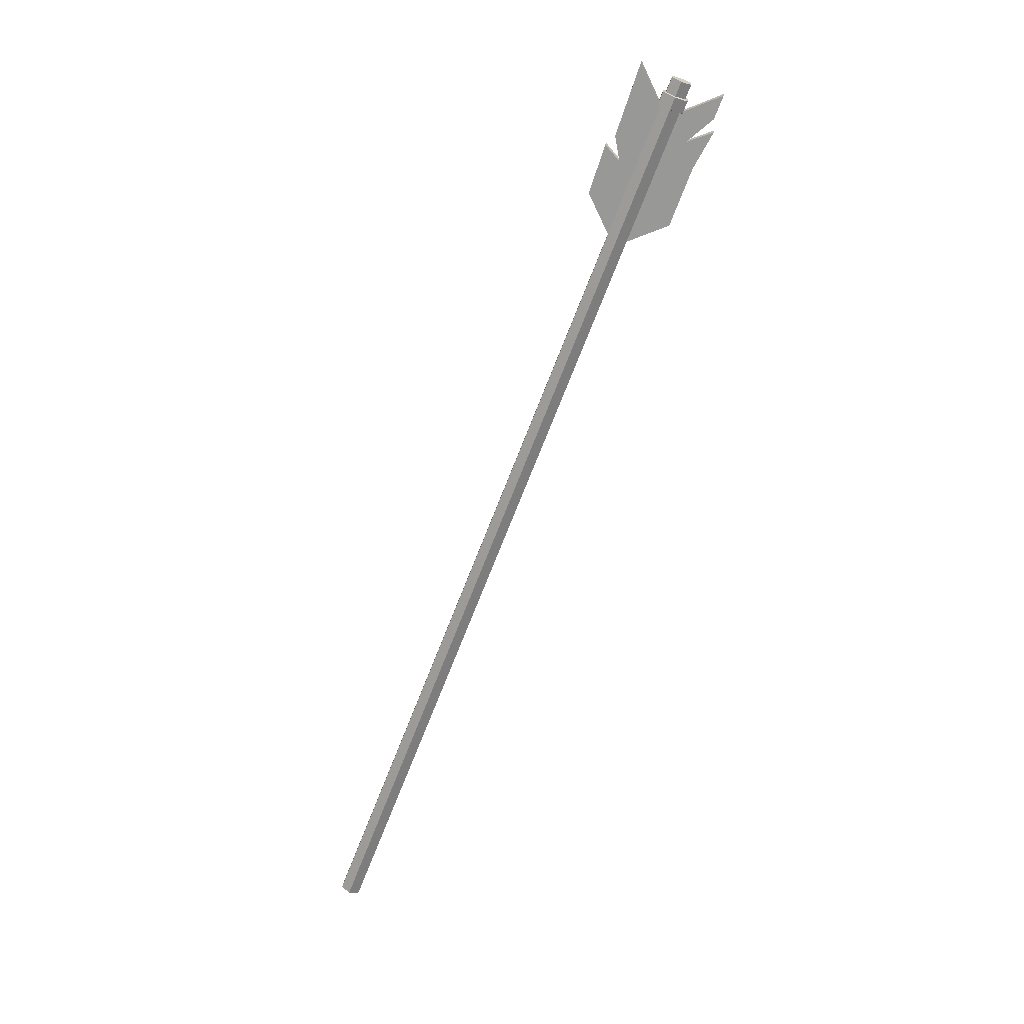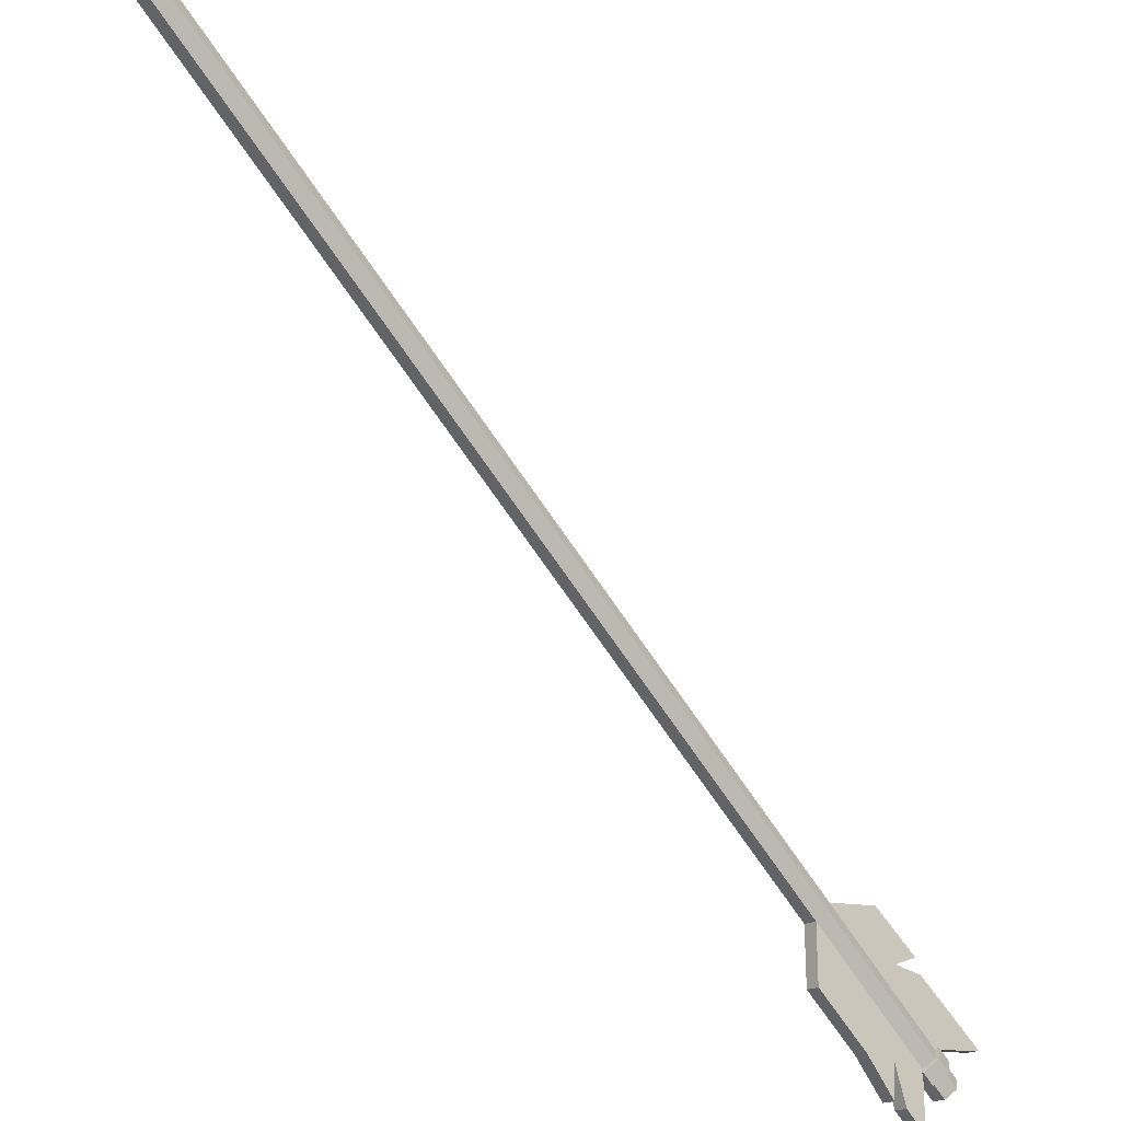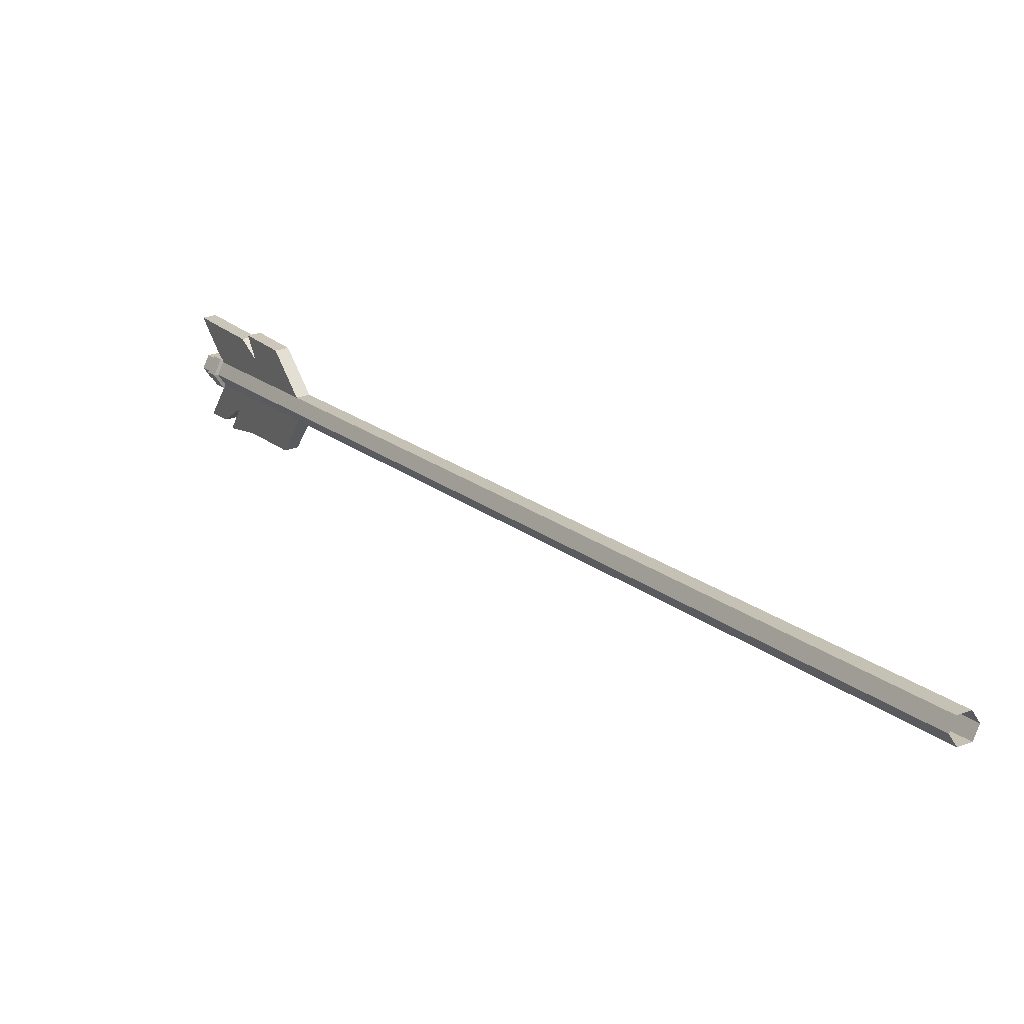
<metadata>
{"format":"obj","ext":"obj","renderer":"f3d","projection":"perspective","resolution":1024,"background":"white","views":[{"elev":-4.9,"azim":112.2,"up":"+Y"},{"elev":-35.5,"azim":22.6,"up":"+Z"},{"elev":52.6,"azim":-54.8,"up":"+Z"}]}
</metadata>
<code>
v 45.58 86.16 -54.01
v 44.67 86.6 -53.76
v 43.85 86.49 -54.39
v 43.94 85.94 -55.27
v 44.85 85.5 -55.52
v 45.67 85.61 -54.89
v 44.76 86.05 -54.64
v 41.56 73.75 -46.63
v 40.65 74.2 -46.38
v 39.82 74.09 -47.01
v 39.91 73.53 -47.89
v 40.82 73.09 -48.14
v 41.65 73.2 -47.51
v 44.97 83.45 -53.6
v 44.88 84 -52.72
v 43.97 84.44 -52.47
v 43.15 84.33 -53.11
v 43.23 83.78 -53.99
v 44.15 83.34 -54.24
v 46.85 87.43 -51.61
v 45.94 87.87 -51.36
v 42.62 77.62 -45.26
v 43.53 77.18 -45.51
v 42.78 85.02 -57.88
v 43.69 84.57 -58.13
v 40.36 74.33 -52.03
v 39.45 74.77 -51.78
v 45.22 85.04 -53.34
v 44.31 85.49 -53.09
v 43.48 85.38 -53.73
v 43.57 84.83 -54.61
v 44.49 84.38 -54.86
v 45.31 84.49 -54.22
v 43.9 79.65 -48.56
v 42.99 80.09 -48.31
v 42 78.38 -48.87
v 41.18 78.27 -49.5
v 41.27 77.72 -50.38
v 40.94 79.34 -54.46
v 41.86 78.9 -54.71
v 42.18 77.27 -50.63
v 43 77.38 -50
v 42.92 77.94 -49.12
v 44.91 81.7 -48.51
v 44 82.14 -48.26
v 43.93 81.47 -47.32
v 44.84 81.02 -47.57
v 42.18 83.19 -56.79
v 43.09 82.74 -57.04
v 42.97 81.03 -54.44
v 42.63 81.7 -56.88
v 41.72 82.15 -56.64
v 42.05 81.47 -54.19
v 45.55 84.32 -54.27
v 45.43 85.03 -53.14
v 45.13 84.08 -52.57
v 45.24 83.37 -53.7
v 44.27 85.59 -52.82
v 43.96 84.64 -52.25
v 43.22 85.46 -53.63
v 42.91 84.5 -53.06
v 43.33 84.75 -54.76
v 43.02 83.8 -54.19
v 44.49 84.18 -55.08
v 44.19 83.23 -54.51
v 20.67 12.61 -9.748
v 21.58 12.17 -9.997
v 21.67 11.62 -10.88
v 20.85 11.51 -11.51
v 19.94 11.95 -11.26
v 19.85 12.51 -10.38
v 40.22 69.63 -44.17
v 39.31 70.07 -43.93
v 38.49 69.96 -44.56
v 38.57 69.41 -45.44
v 39.49 68.97 -45.69
v 40.31 69.08 -45.06
v 38.25 65.15 -43.42
v 37.34 65.6 -43.17
v 37.25 66.15 -42.29
v 38.07 66.26 -41.66
v 38.98 65.82 -41.91
v 39.07 65.26 -42.79
f 72 73 81 82
f 73 74 80 81
f 74 75 79 80
f 75 76 78 79
f 76 77 83 78
f 77 72 82 83
f 2 1 7
f 3 2 7
f 4 3 7
f 5 4 7
f 6 5 7
f 1 6 7
f 34 35 46 47
f 36 37 10 9
f 37 38 11 10
f 39 40 26 27
f 41 42 13 12
f 42 43 8 13
f 54 55 56 57
f 55 58 59 56
f 58 60 61 59
f 60 62 63 61
f 62 64 65 63
f 64 54 57 65
f 15 16 21 20
f 9 8 23 22
f 18 19 25 24
f 40 41 12 26
f 12 11 27 26
f 11 38 39 27
f 1 2 29 28
f 2 3 30 29
f 3 4 31 30
f 4 5 32 31
f 5 6 33 32
f 6 1 28 33
f 44 45 35 34
f 16 17 37 36
f 17 18 38 37
f 19 14 42 41
f 14 15 43 42
f 20 21 45 44
f 16 35 45 21
f 46 35 9 22
f 47 46 22 23
f 8 34 47 23
f 44 34 15 20
f 48 53 18 24
f 24 25 49 48
f 19 50 49 25
f 51 50 41 40
f 52 51 40 39
f 39 38 53 52
f 52 53 50 51
f 53 48 49 50
f 8 43 34
f 15 34 43
f 19 41 50
f 18 53 38
f 16 36 35
f 9 35 36
f 33 28 55 54
f 15 14 57 56
f 28 29 58 55
f 16 15 56 59
f 29 30 60 58
f 17 16 59 61
f 30 31 62 60
f 18 17 61 63
f 31 32 64 62
f 19 18 63 65
f 32 33 54 64
f 14 19 65 57
f 8 9 73 72
f 9 10 74 73
f 10 11 75 74
f 11 12 76 75
f 12 13 77 76
f 13 8 72 77
f 79 78 69 70
f 80 79 70 71
f 81 80 71 66
f 82 81 66 67
f 83 82 67 68
f 78 83 68 69

</code>
